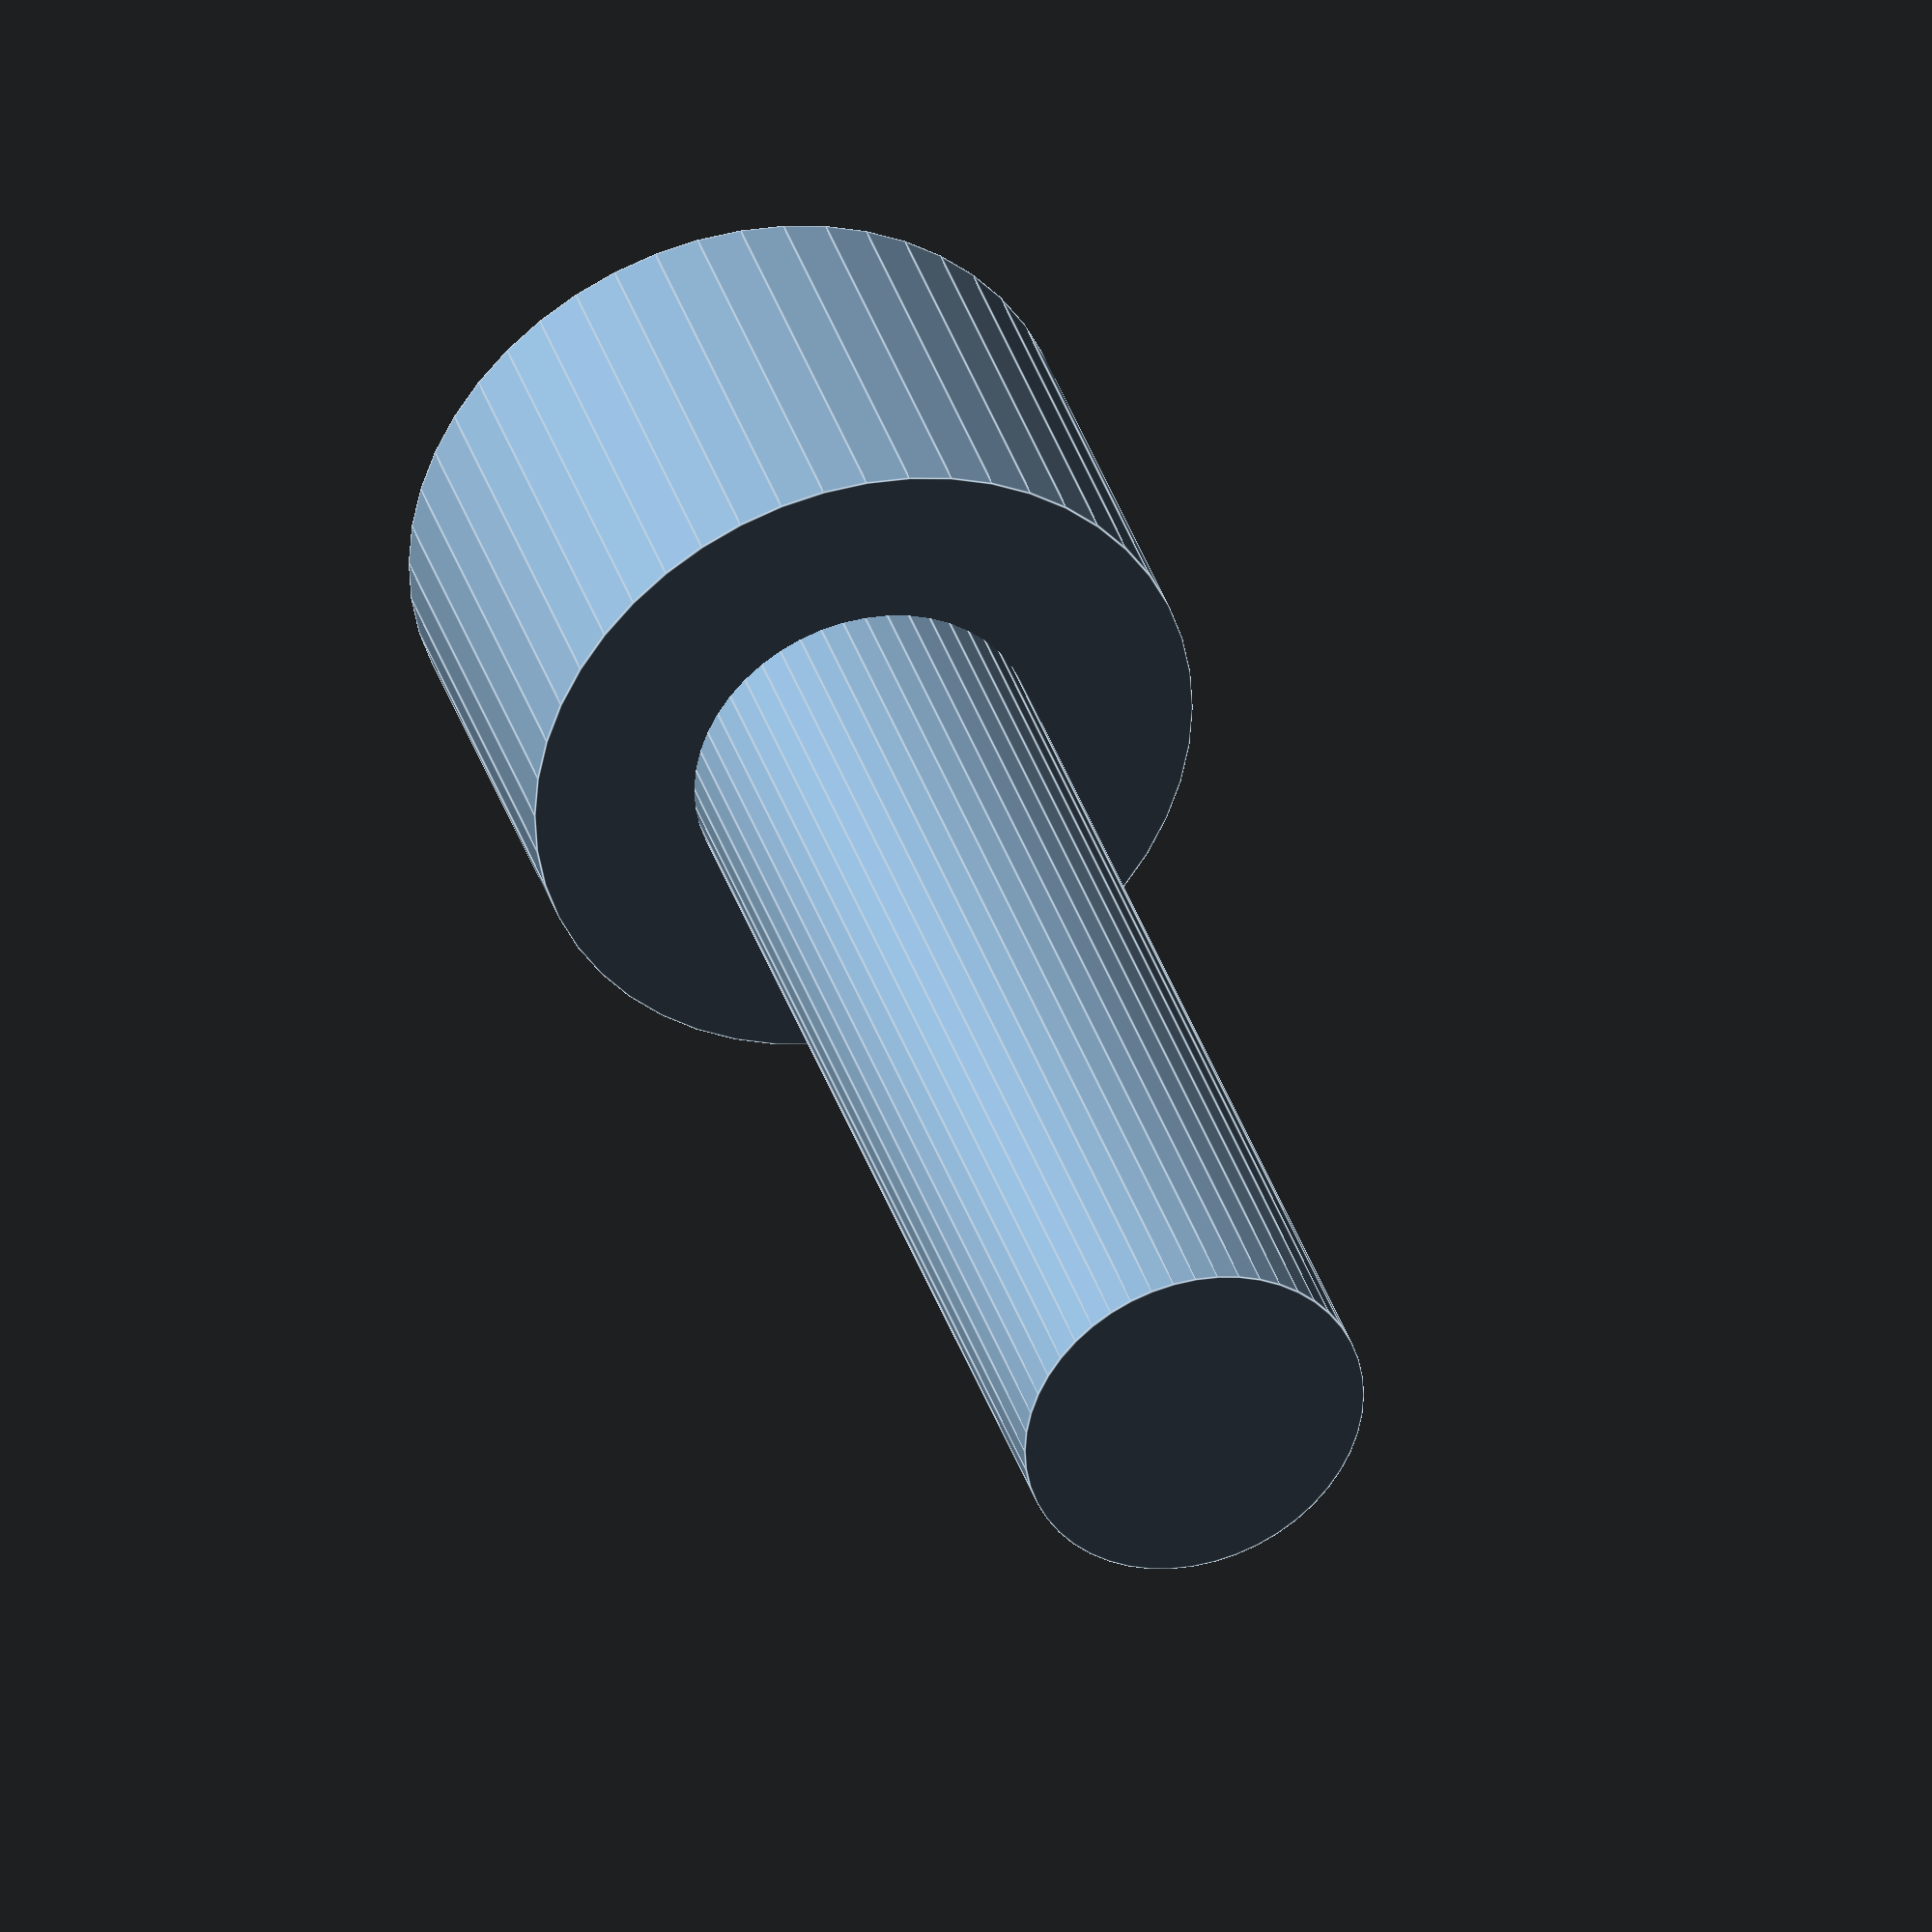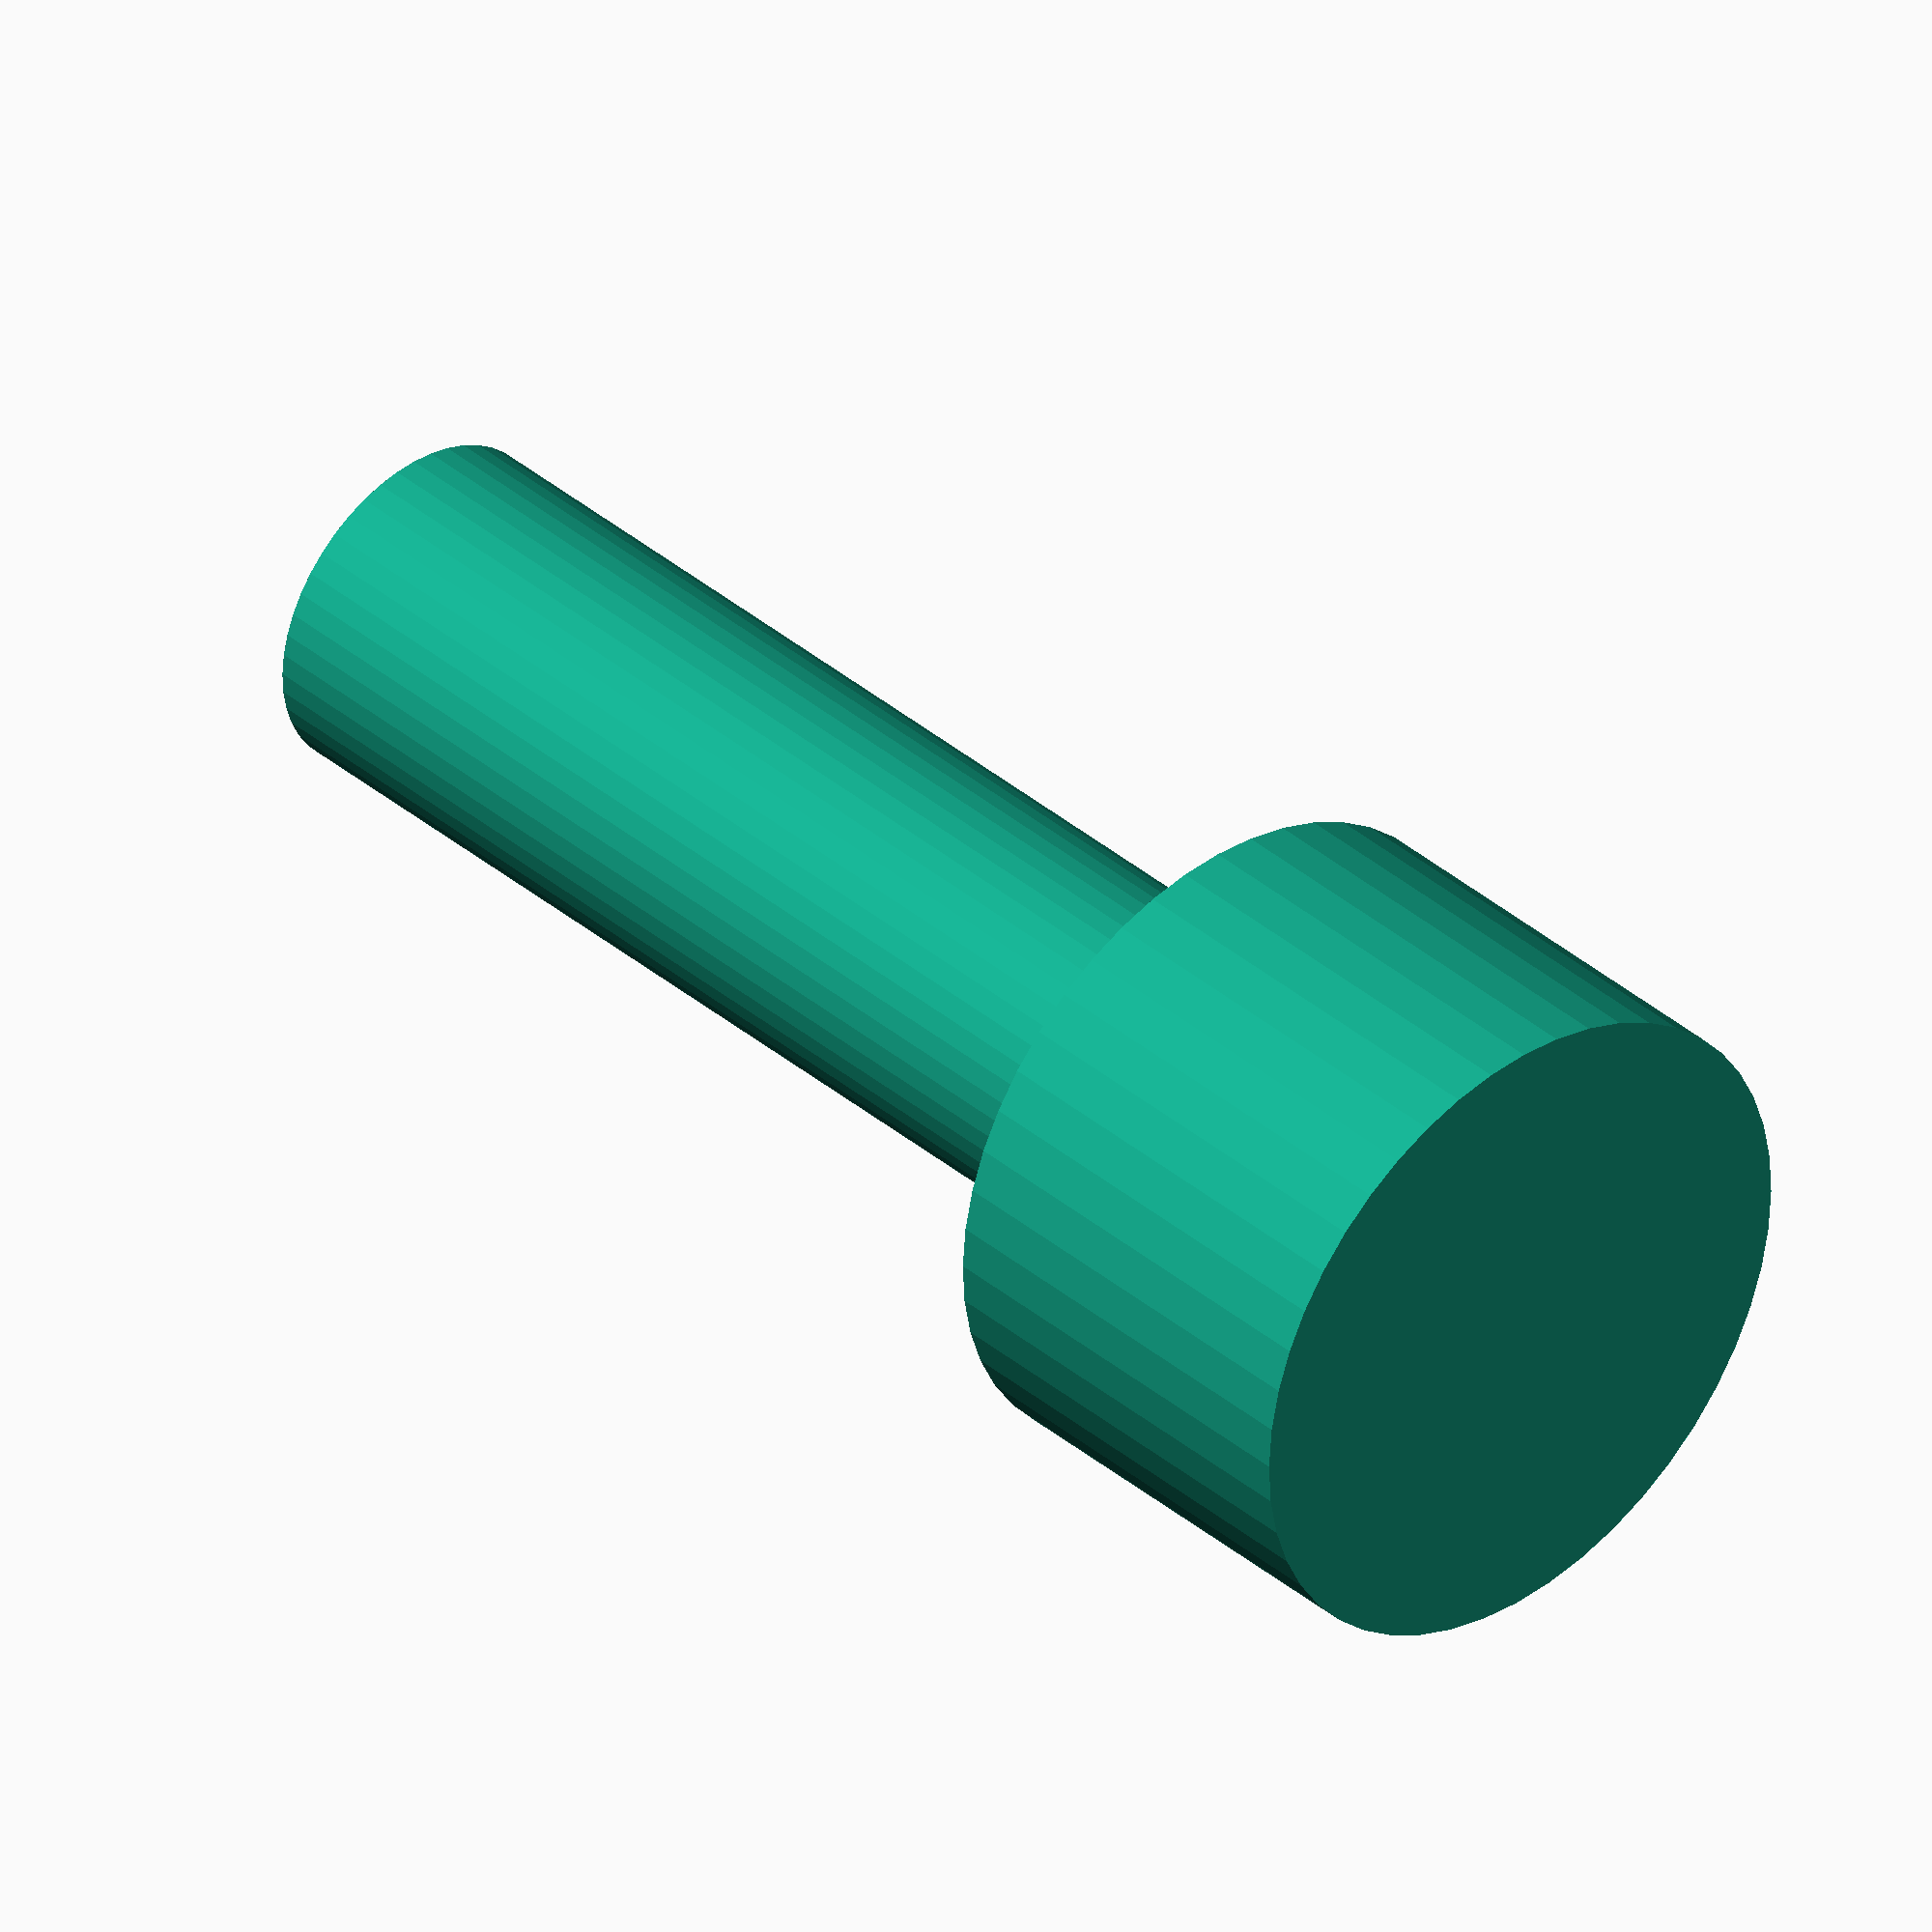
<openscad>
//3mmSocketHeadHole.scad - Dr.Gerg's 3mm Socket Head Hole
//
// OpenSCAD definition file
// https://www.drgerg.com
// PARAMETER DEFINITIONS
    cylaH = 4.2;
    cylaD = 6.4;
    cylbH = 12;
    cylbD = 3.3;
module SocHdHole(){
    $fn=48;
    cylinder(cylaH,d=cylaD,false);
    translate([0,0,cylaH-1])
    cylinder(cylbH,d=cylbD,false);
}
SocHdHole();
</openscad>
<views>
elev=144.2 azim=173.0 roll=196.3 proj=o view=edges
elev=142.5 azim=74.1 roll=42.9 proj=o view=solid
</views>
